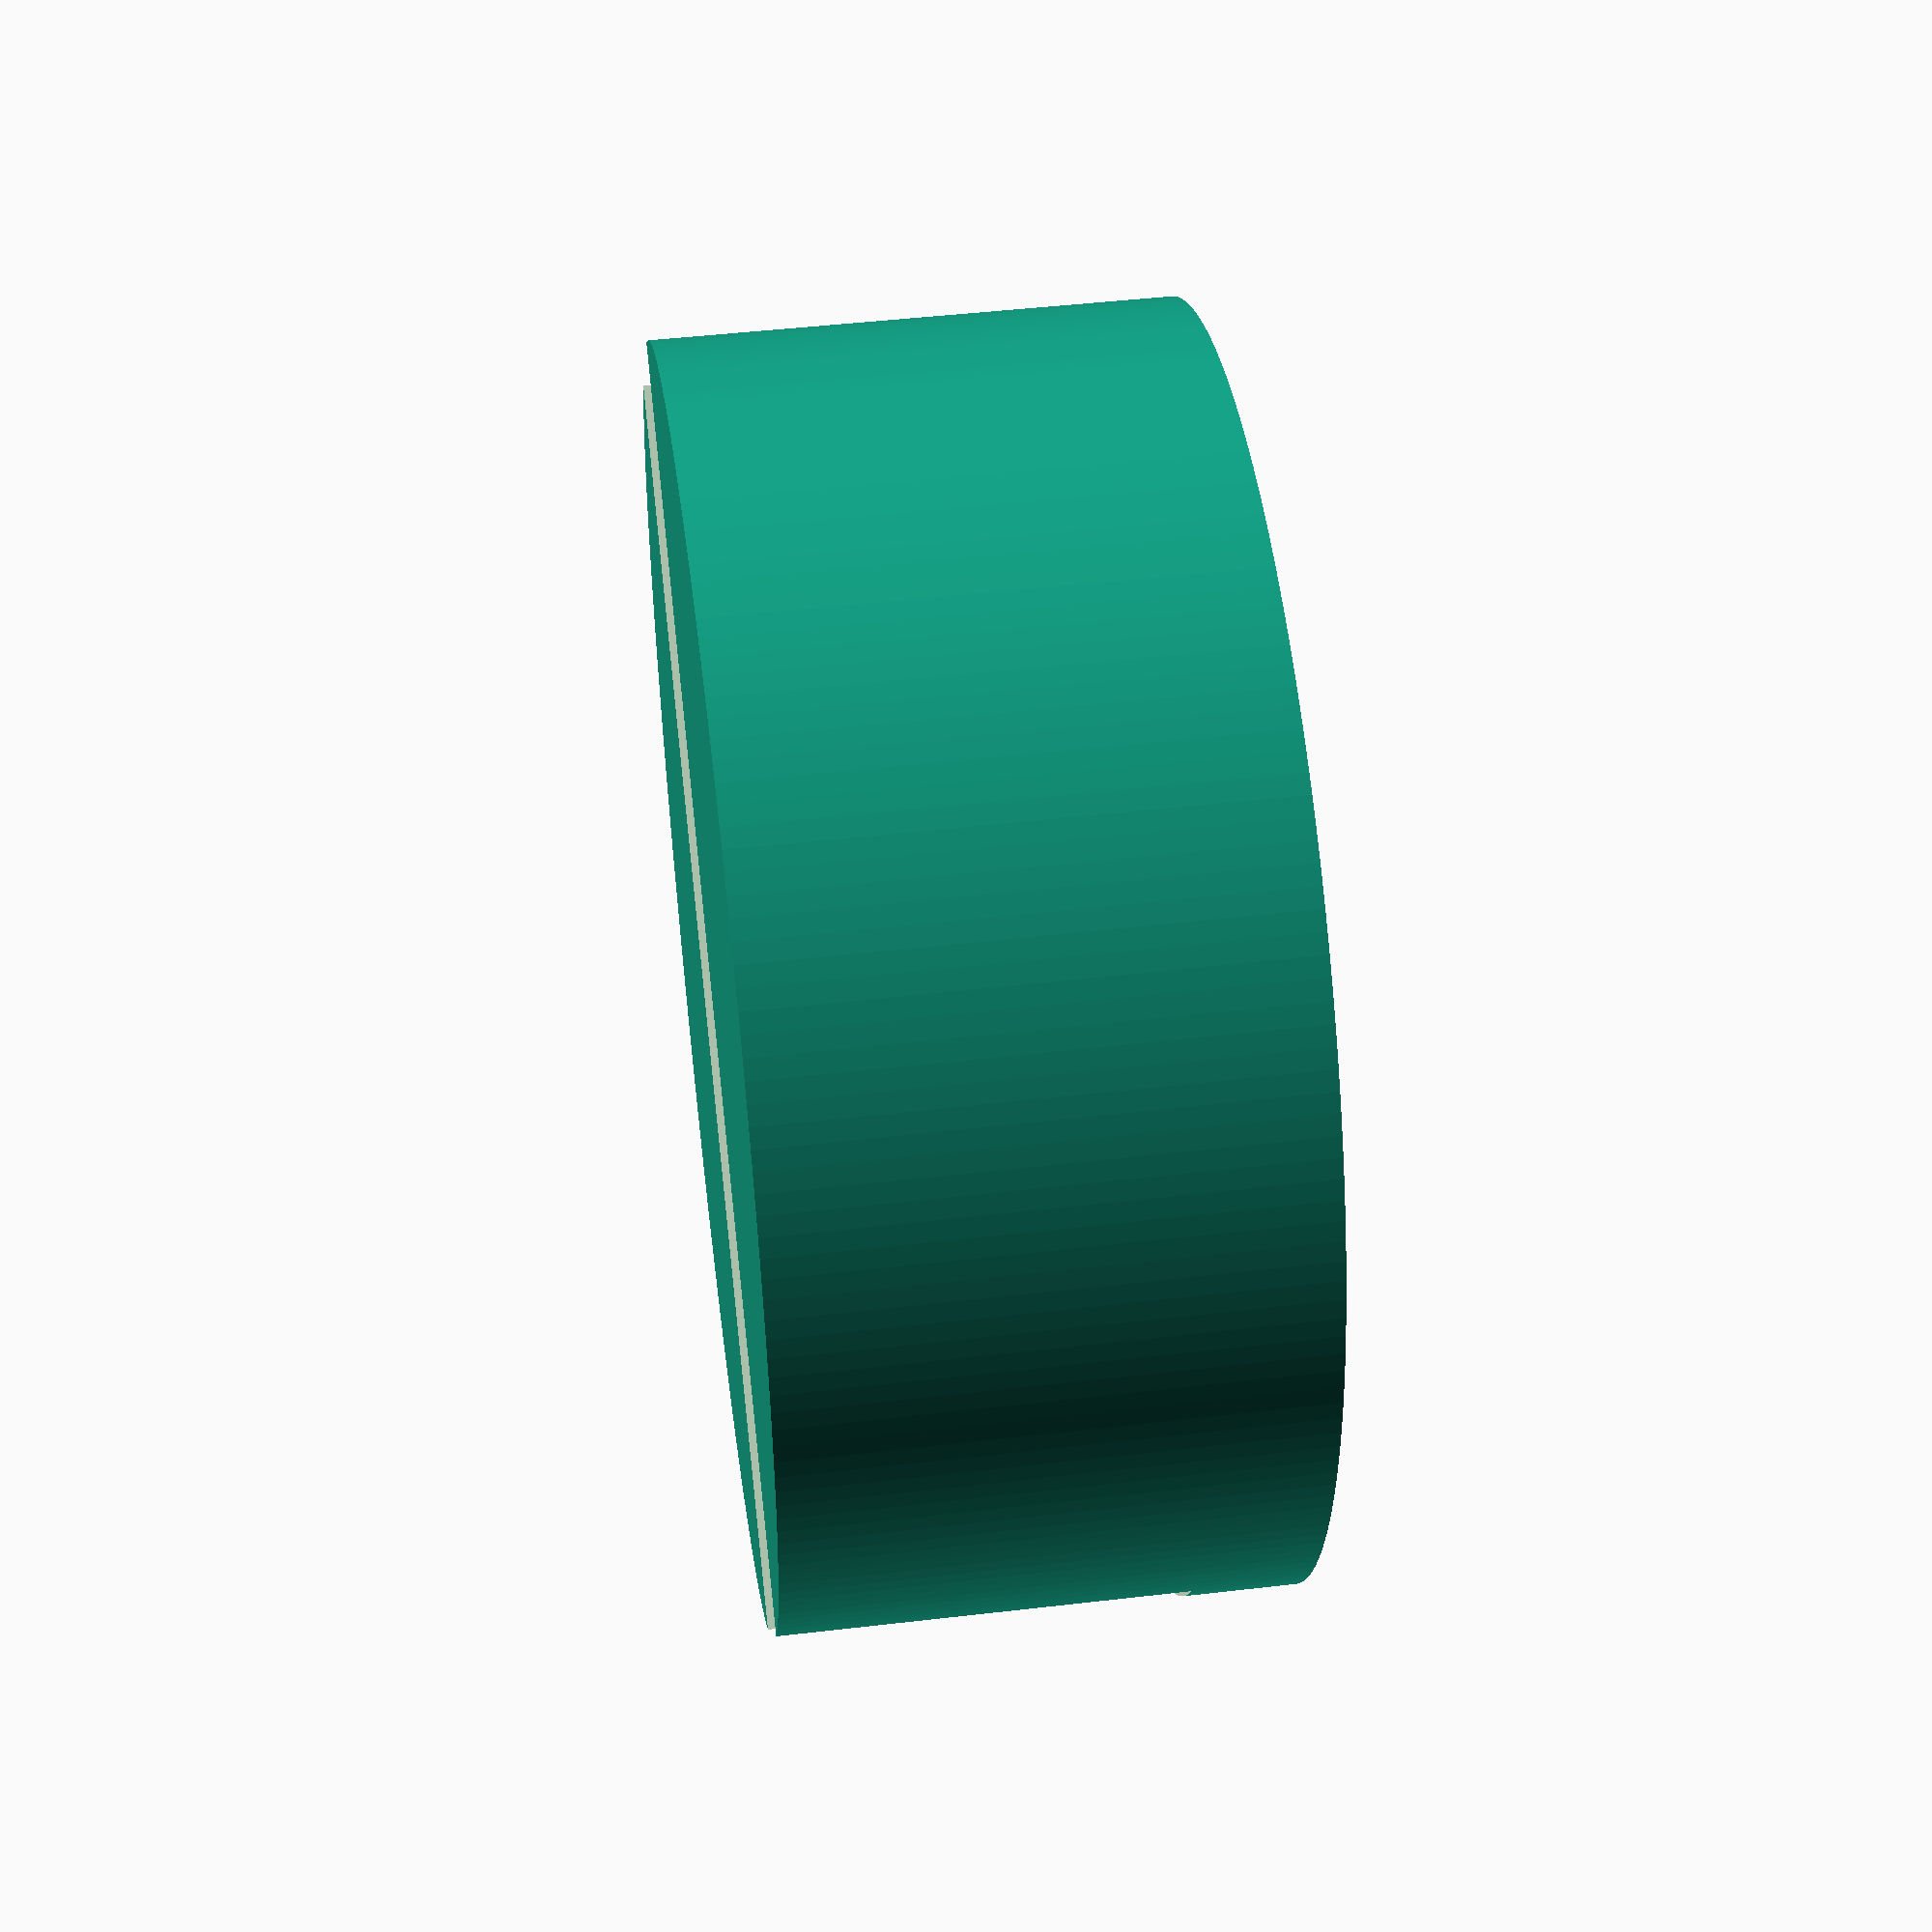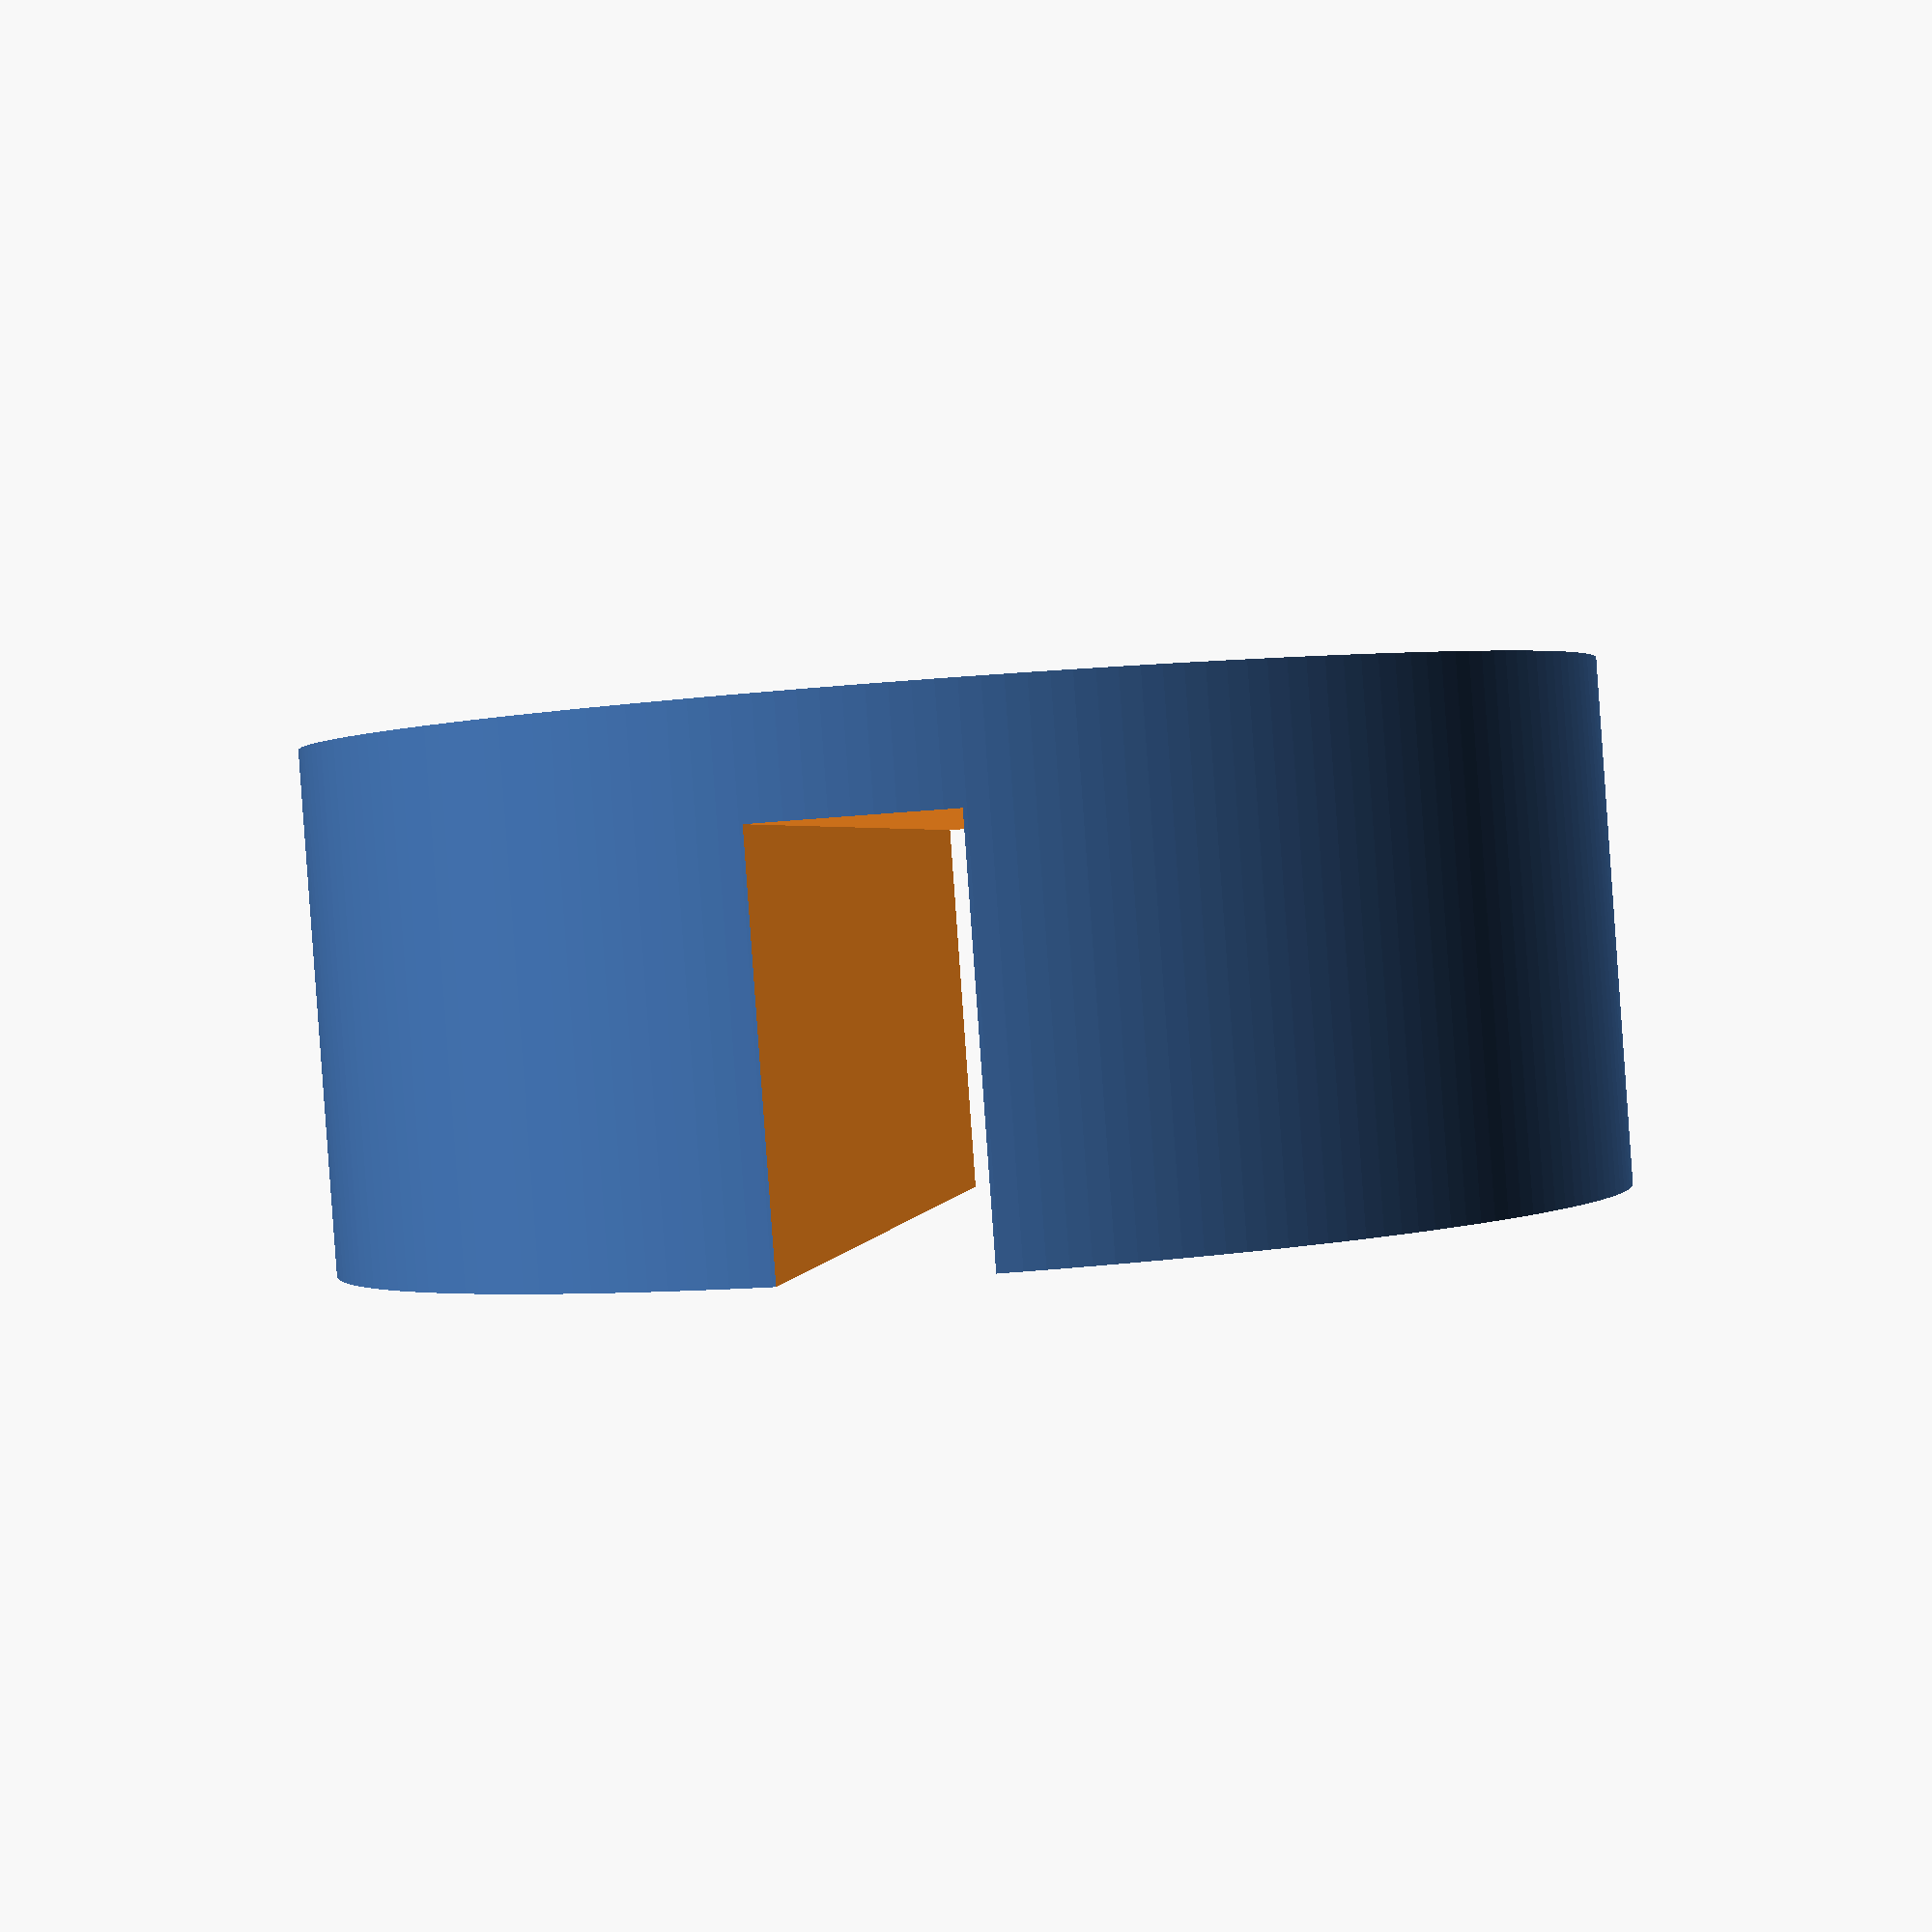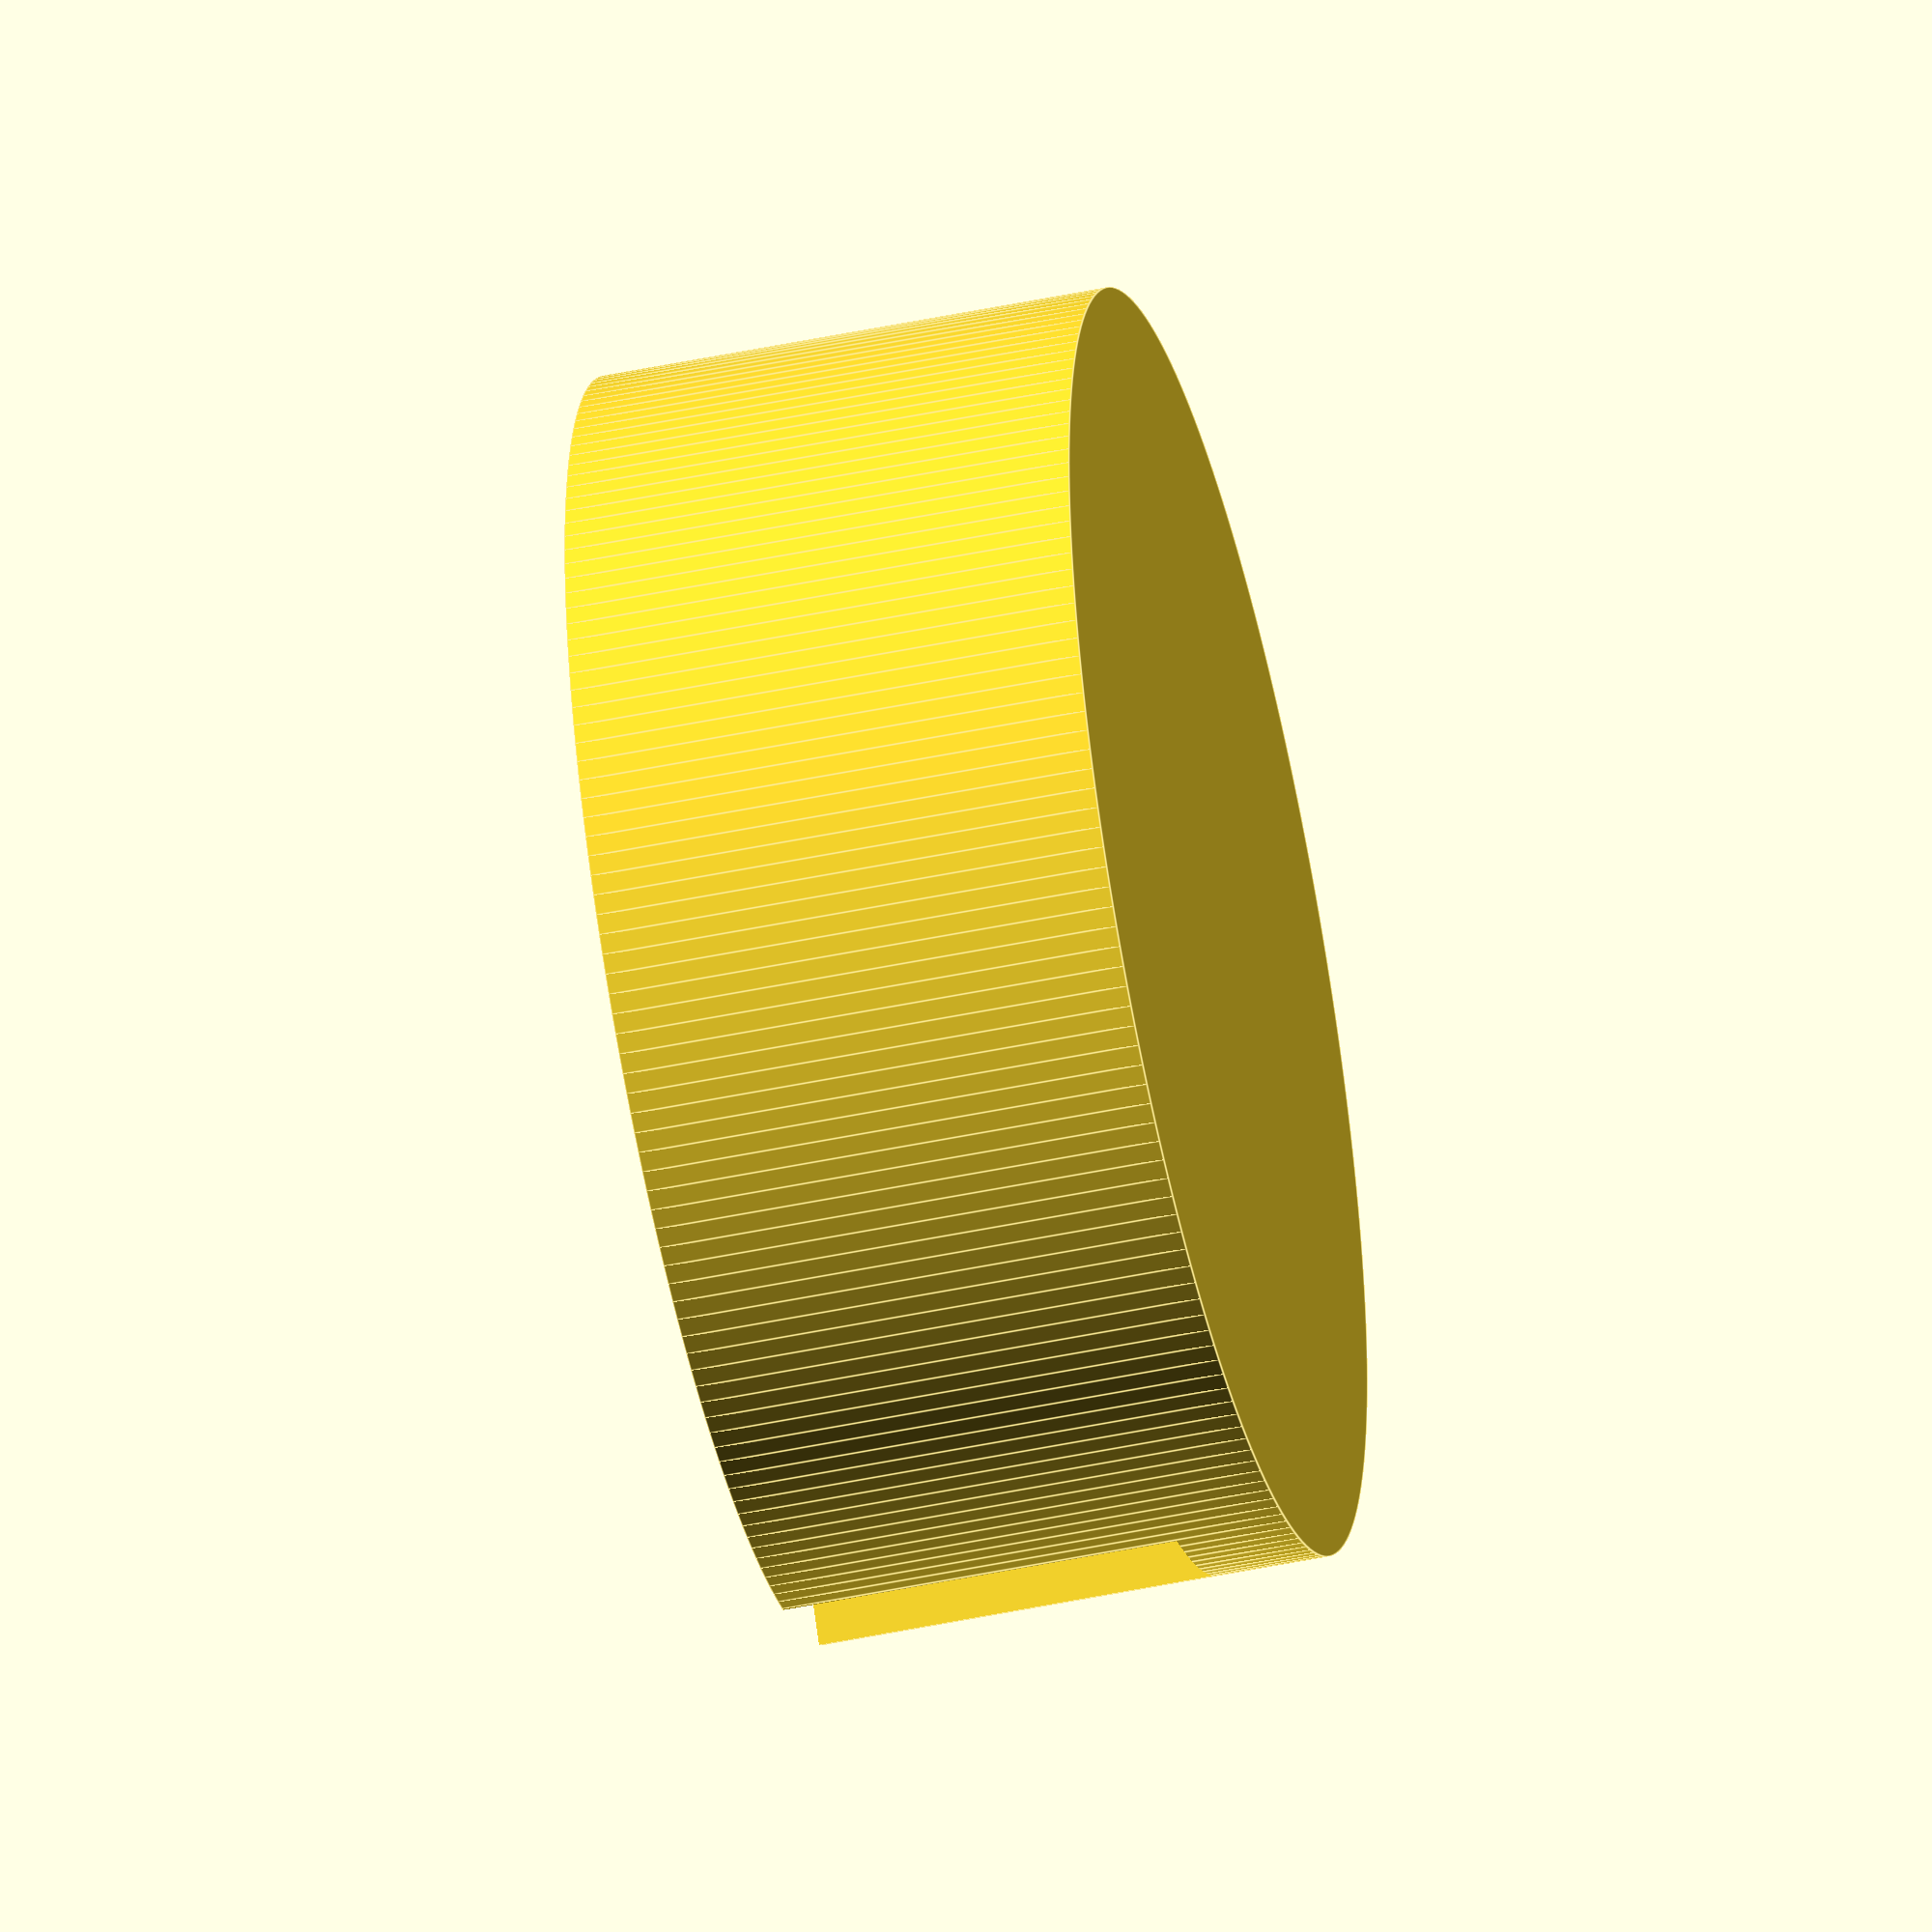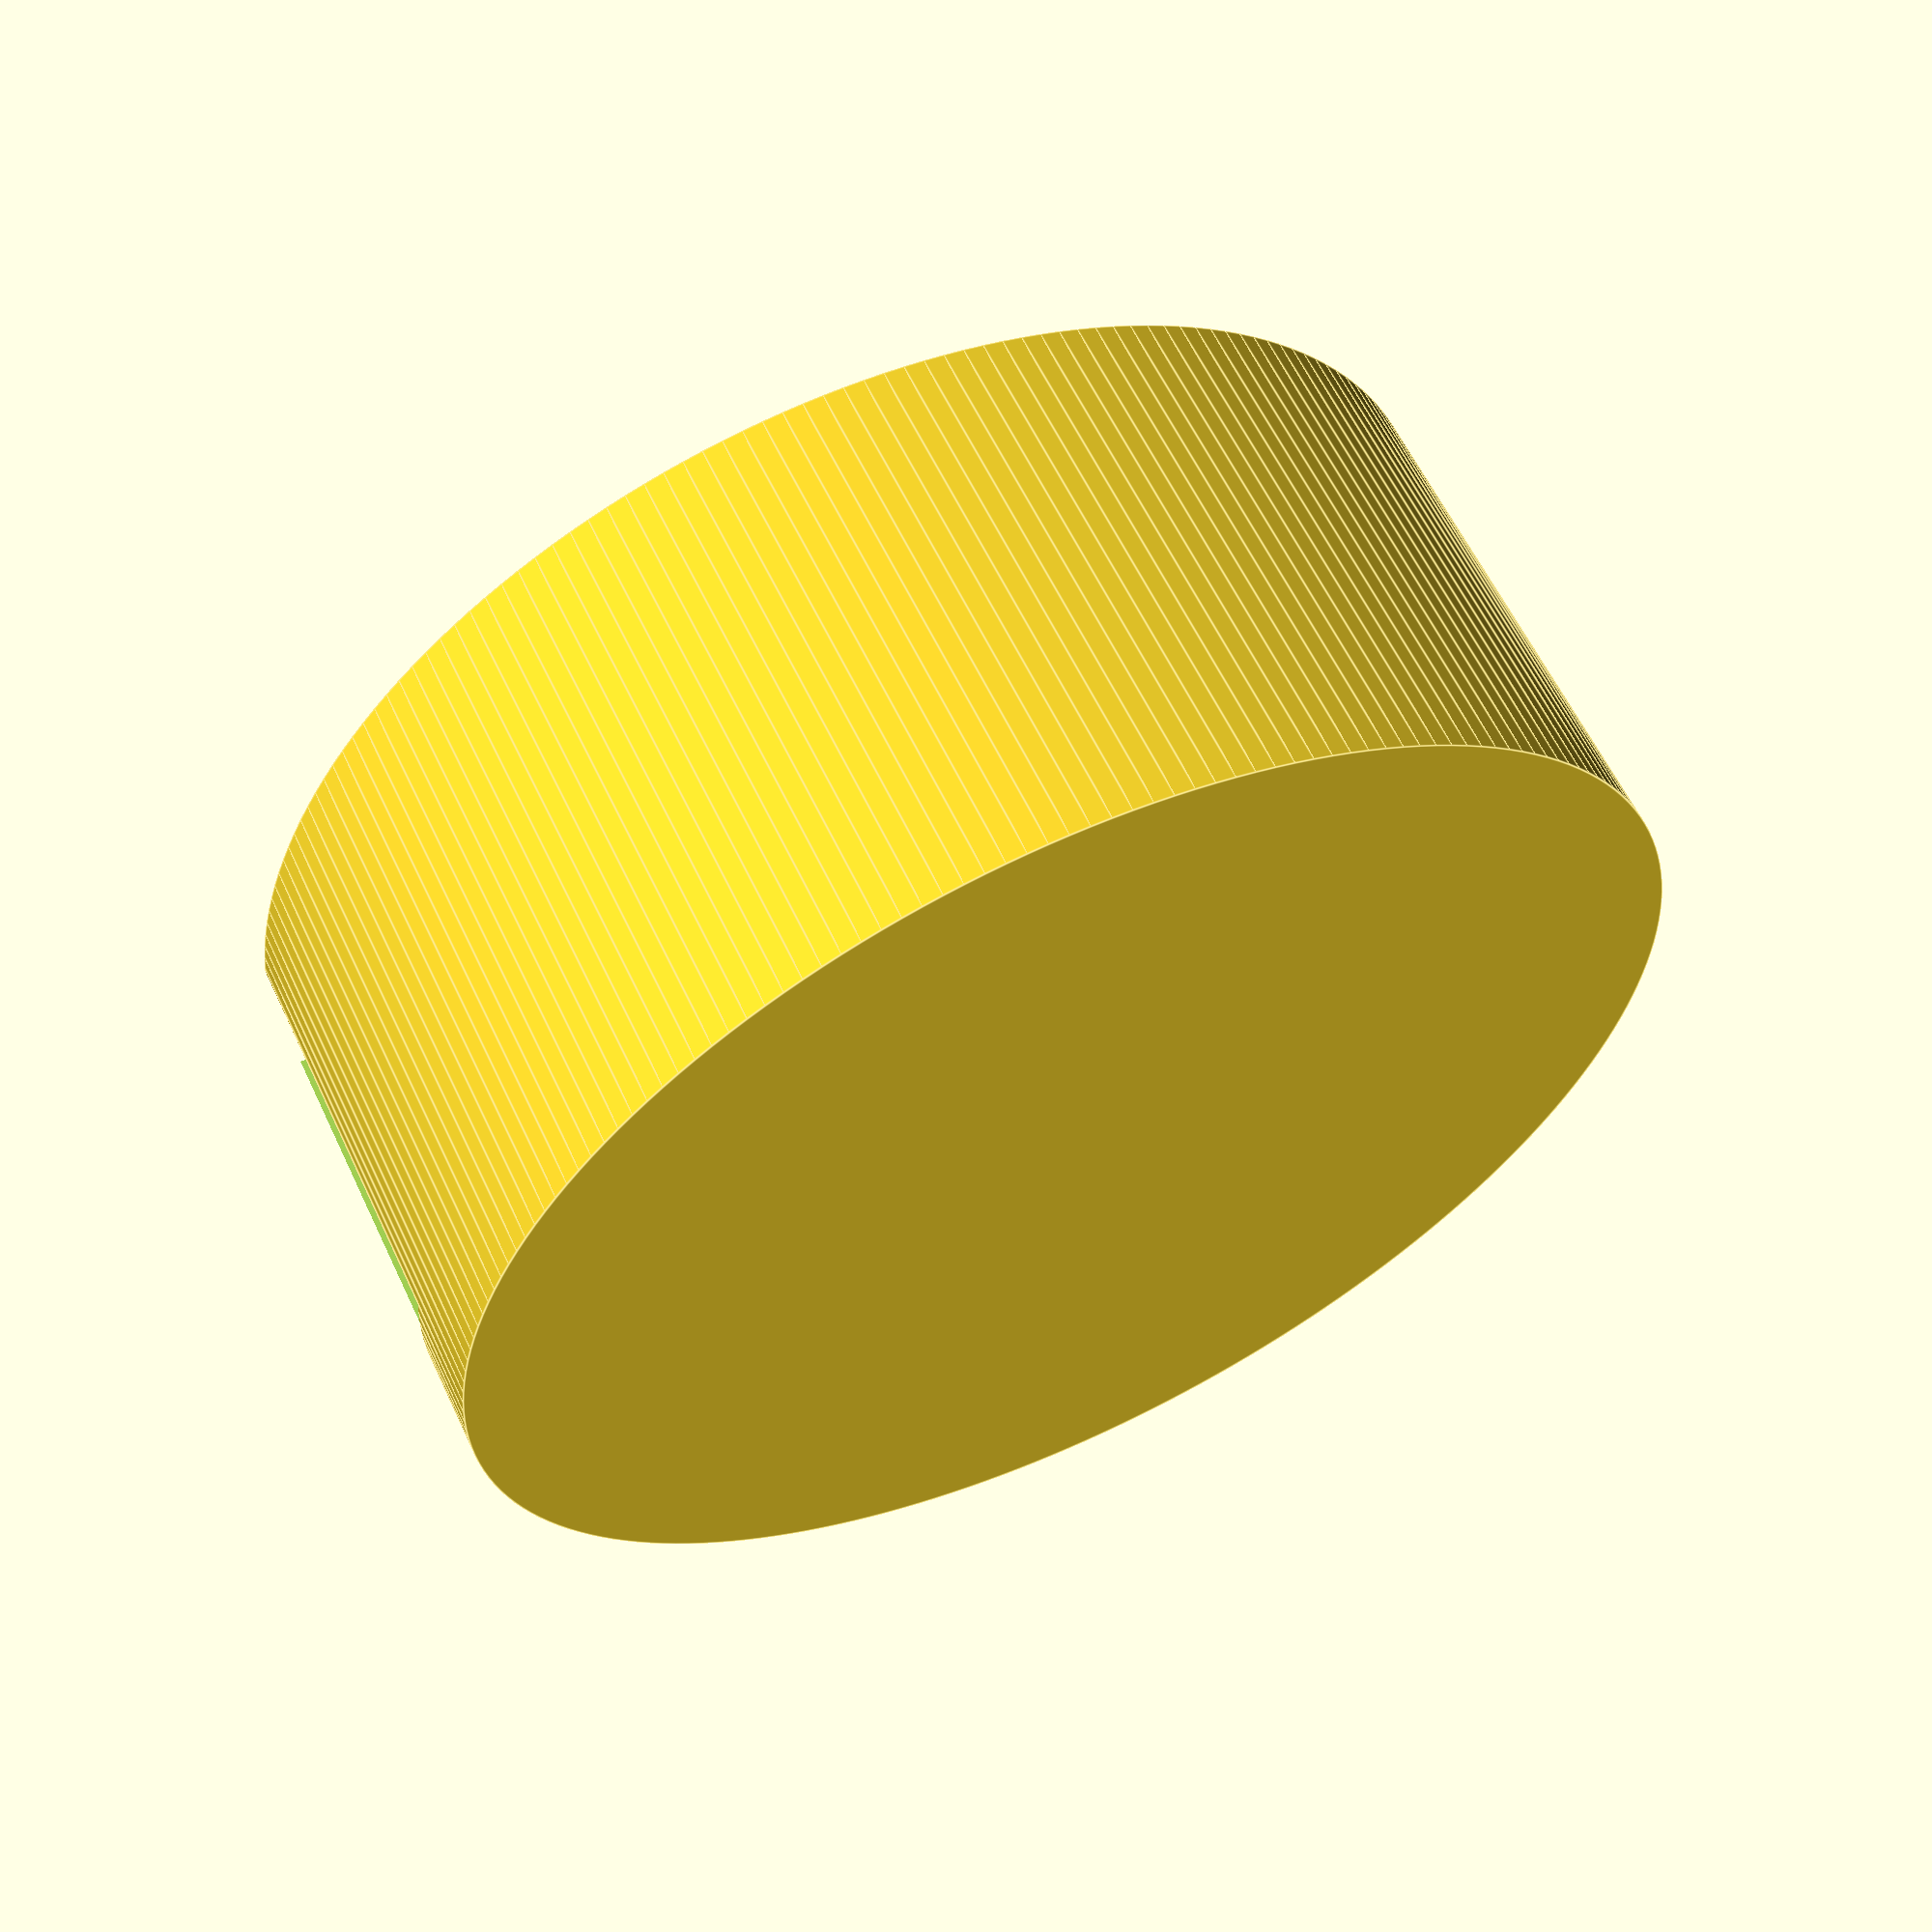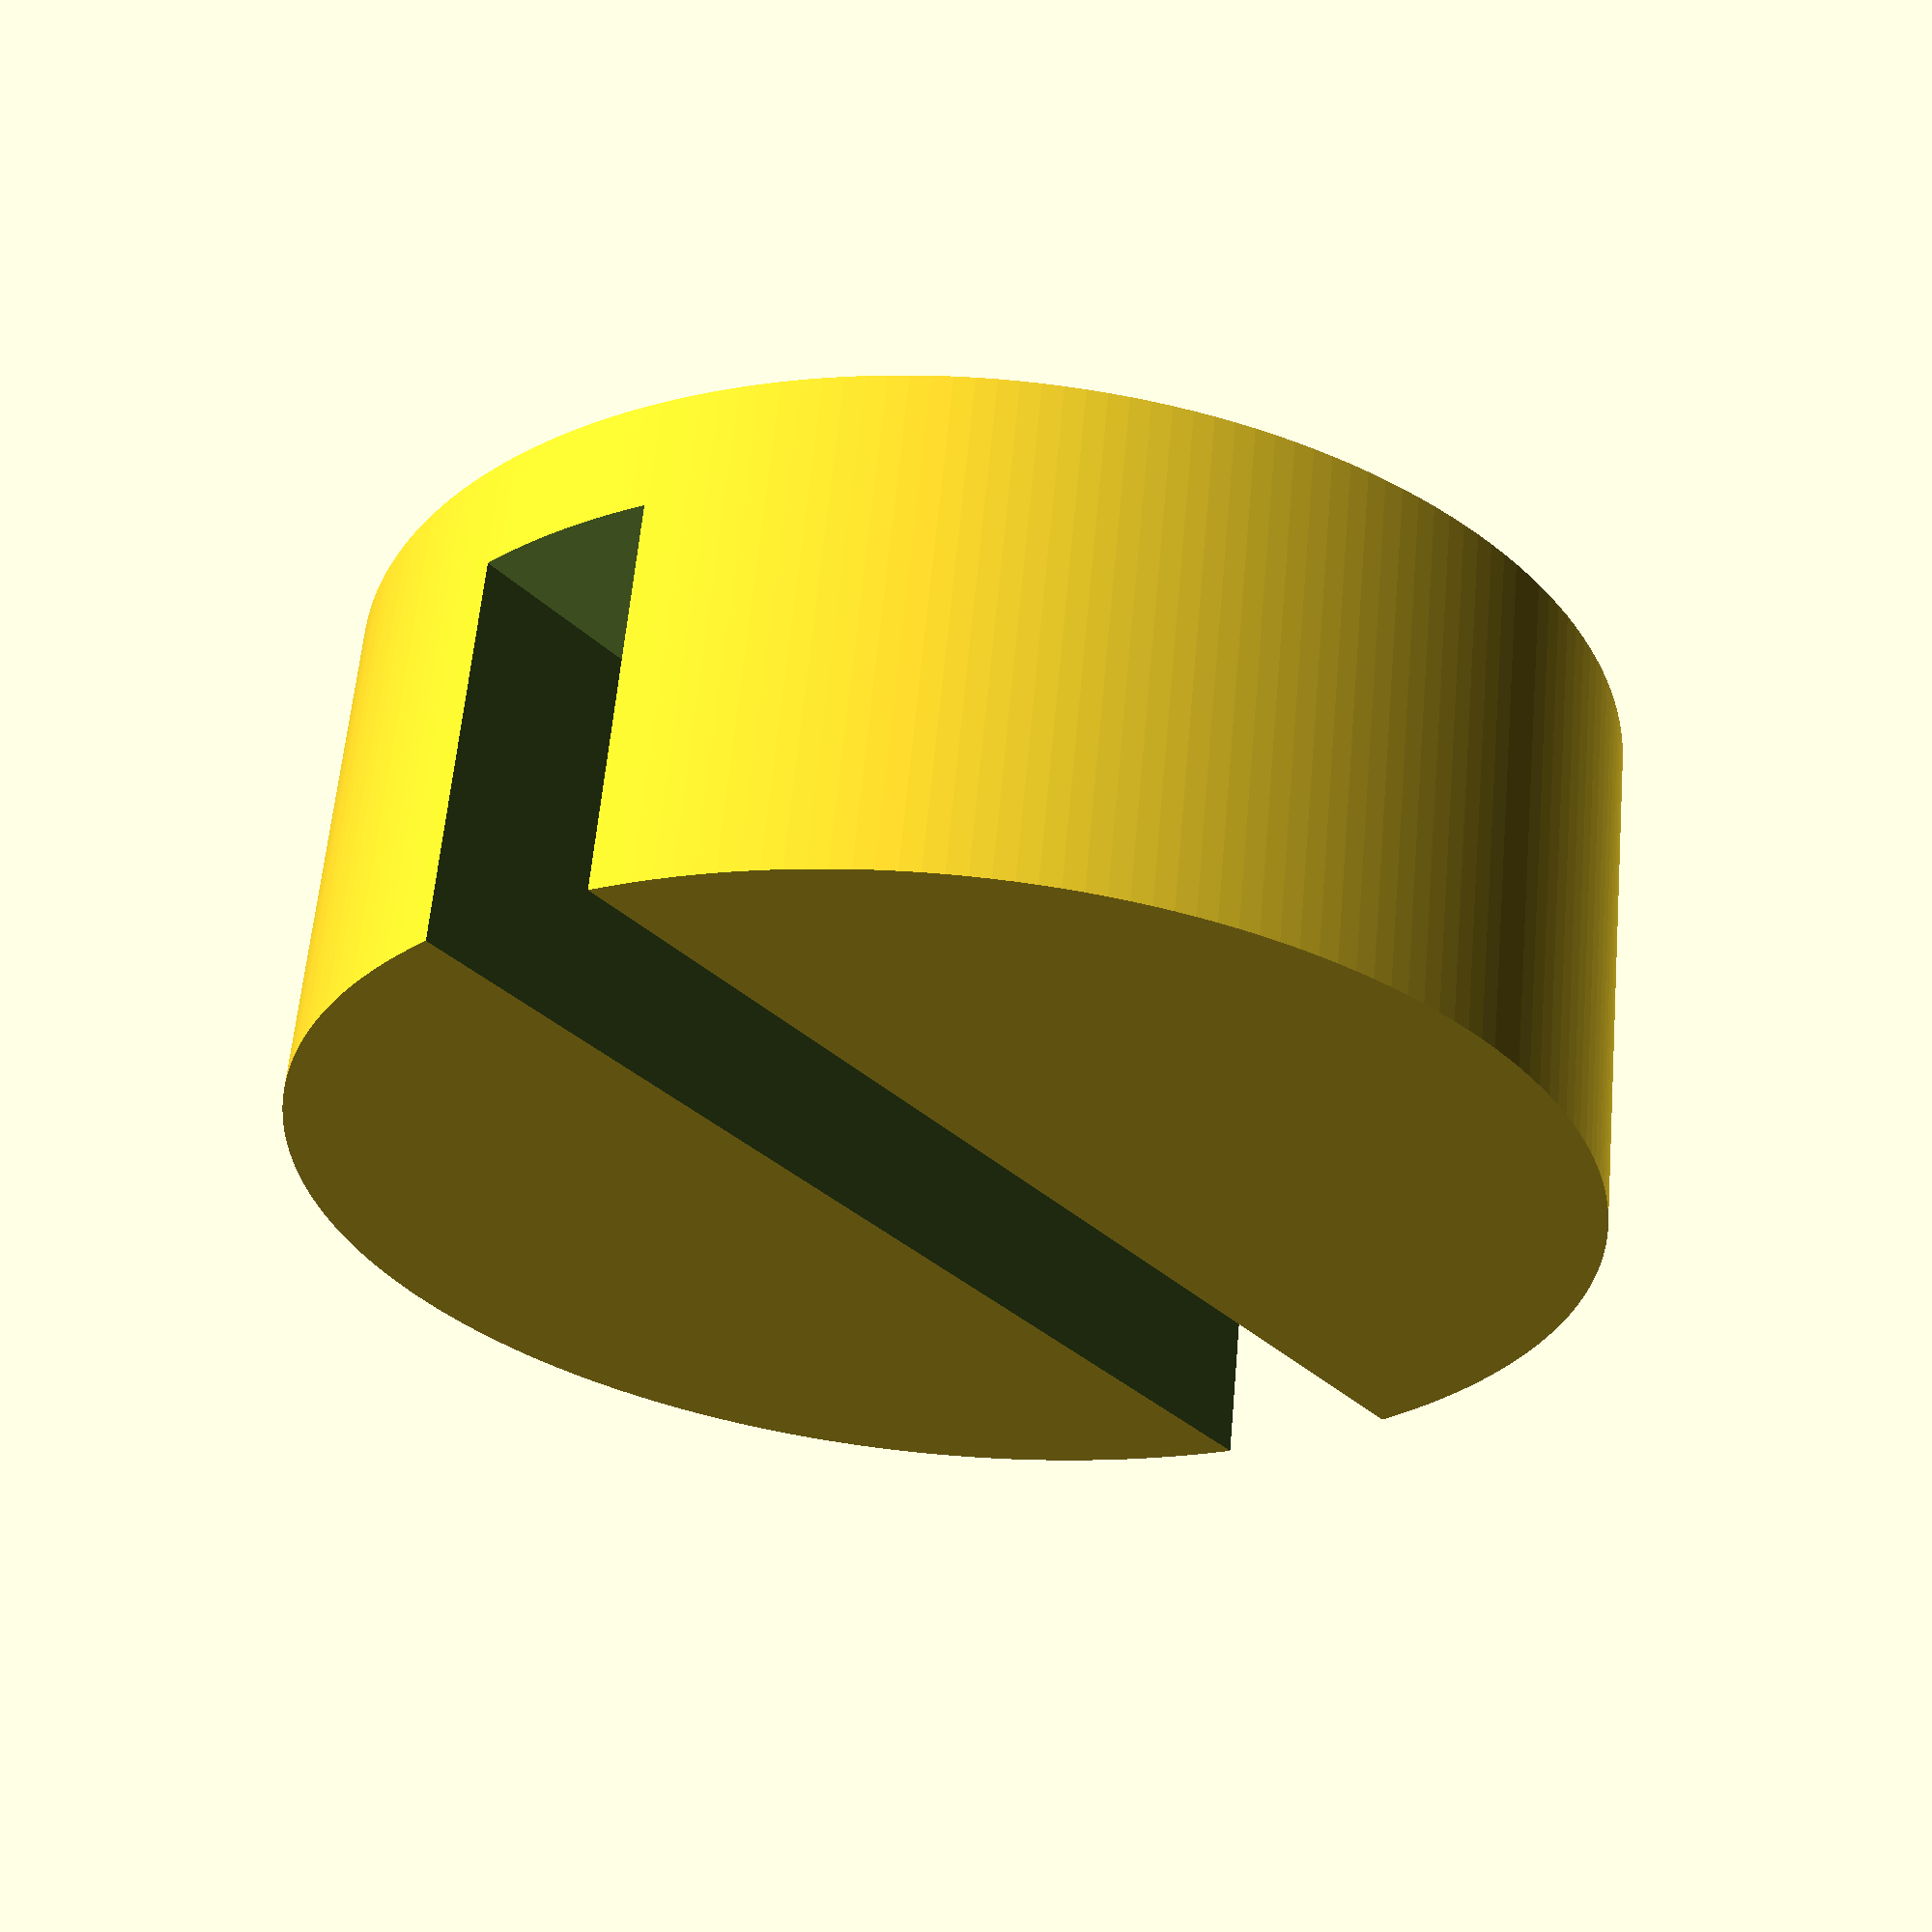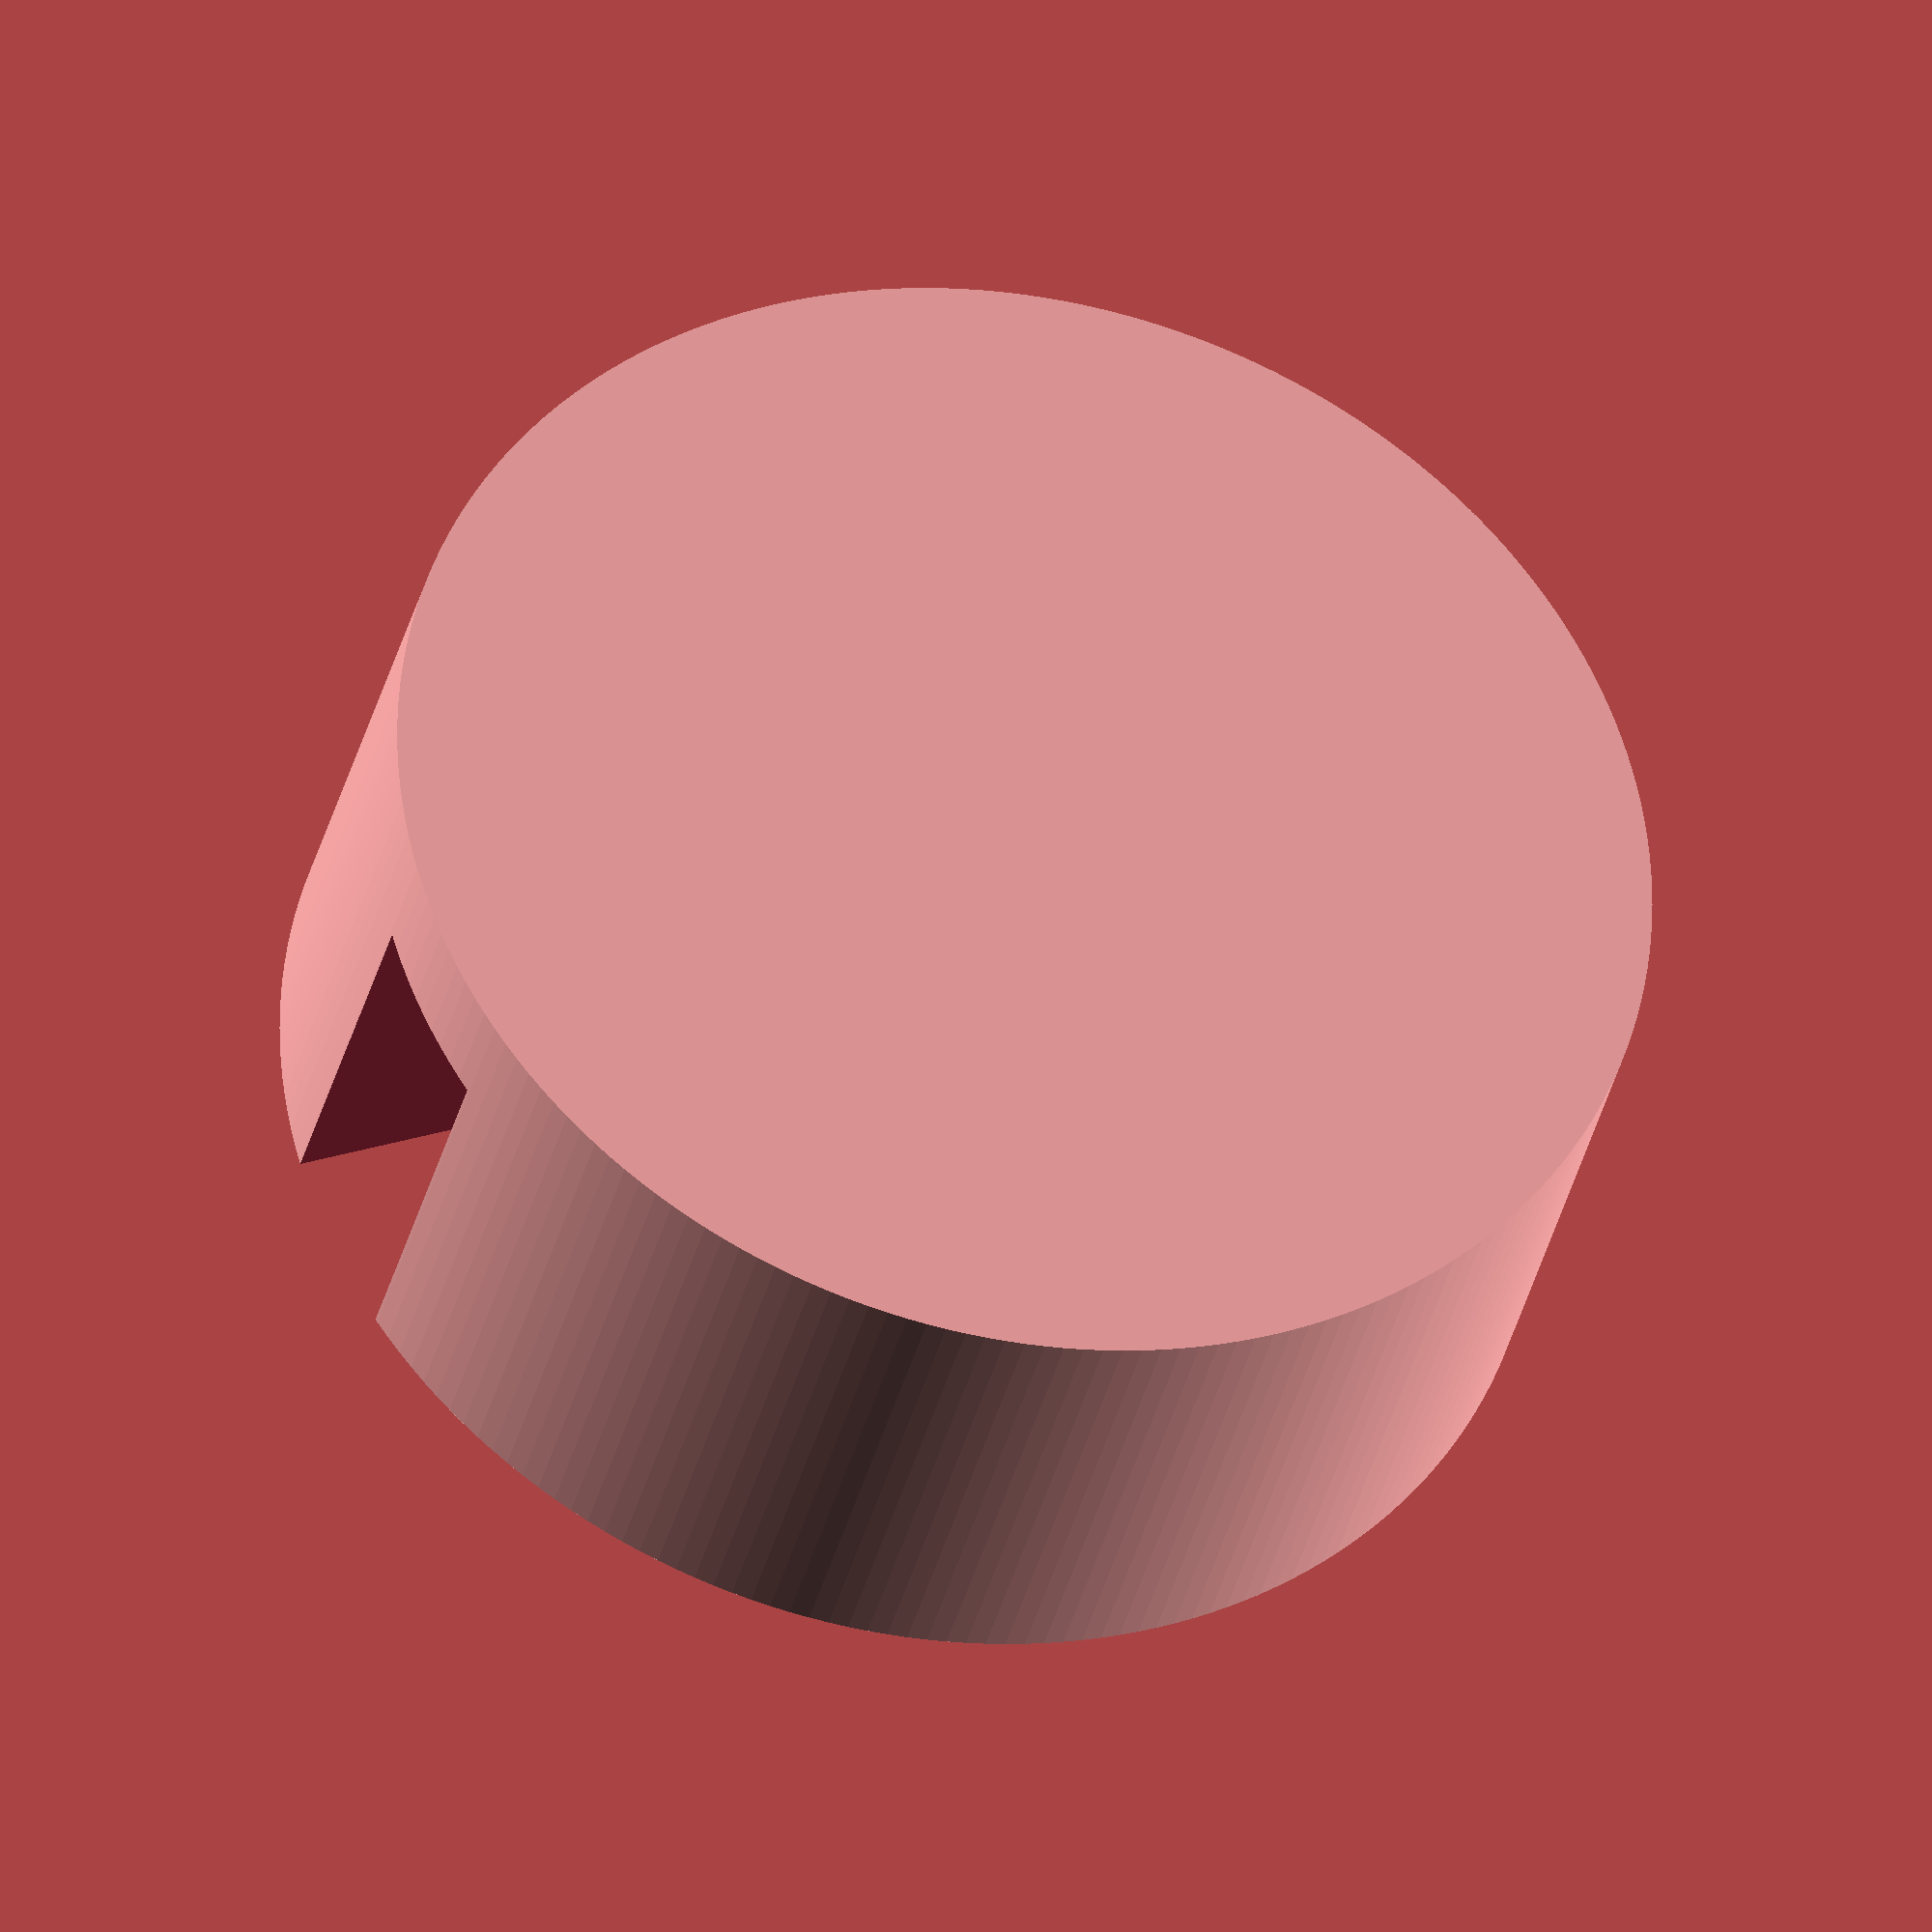
<openscad>
$fn=200;
groove=12;
groove_h=25;
side=35;
puck=79.5;
base_h=7;
inner_d=groove+side*2;
pad=0.1;
padd=pad*2;
outer_d=puck;
total_h=base_h+groove_h;


difference(){ 
    union() {
        cylinder(d=outer_d,h=total_h);
    }
    translate([-outer_d,-groove/2,base_h])
    cube([outer_d*2,groove,total_h+pad]);
    translate([-outer_d/2,groove/2+side,-pad])
    cube([outer_d,outer_d,total_h+padd]);

    translate([-outer_d/2,-outer_d-groove/2-side,-pad])
    cube([outer_d,outer_d,total_h+padd]);
}

</openscad>
<views>
elev=313.6 azim=38.0 roll=82.4 proj=p view=wireframe
elev=269.2 azim=82.0 roll=355.9 proj=p view=wireframe
elev=227.4 azim=306.2 roll=76.6 proj=o view=edges
elev=300.2 azim=183.8 roll=154.9 proj=p view=edges
elev=118.4 azim=52.7 roll=174.8 proj=p view=solid
elev=215.5 azim=23.4 roll=13.1 proj=o view=wireframe
</views>
